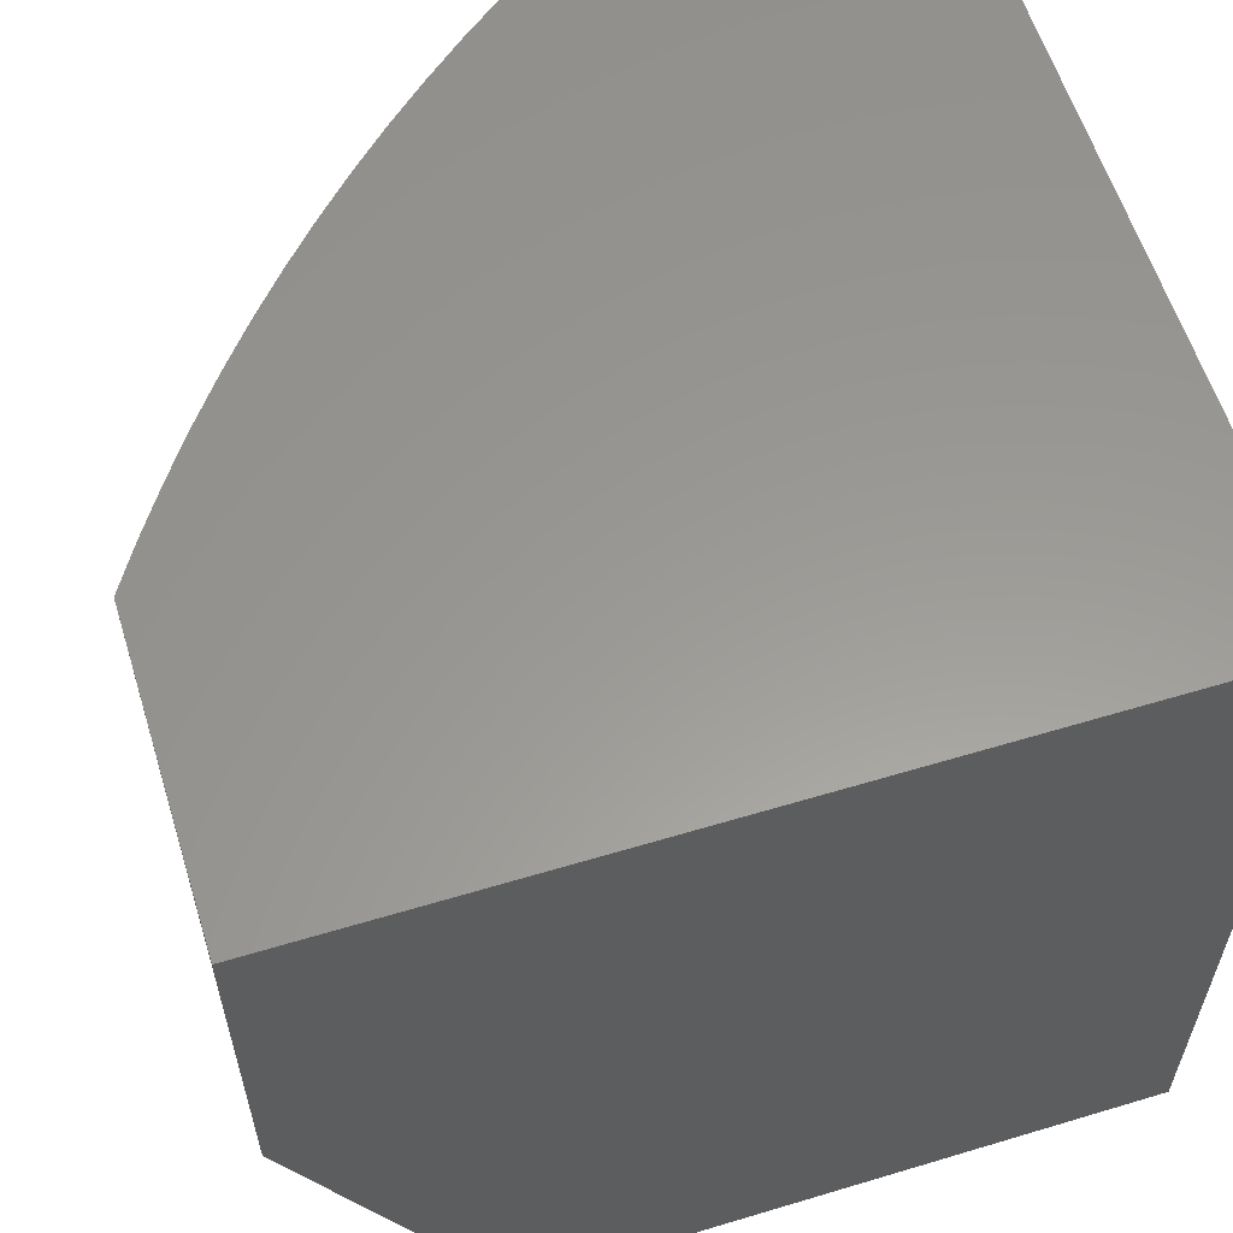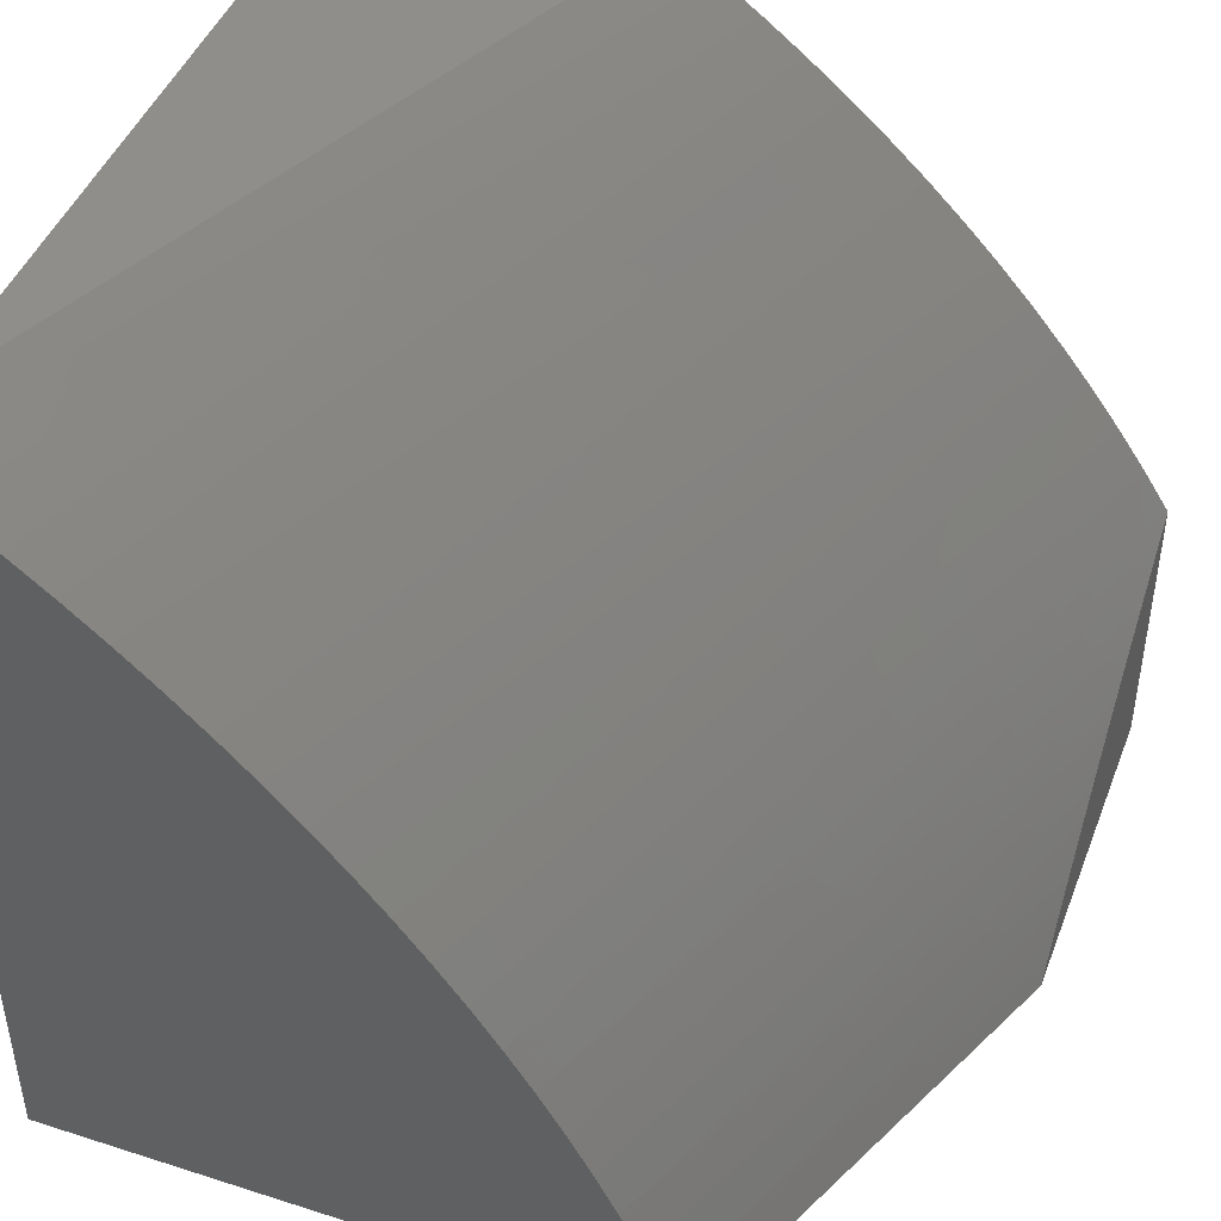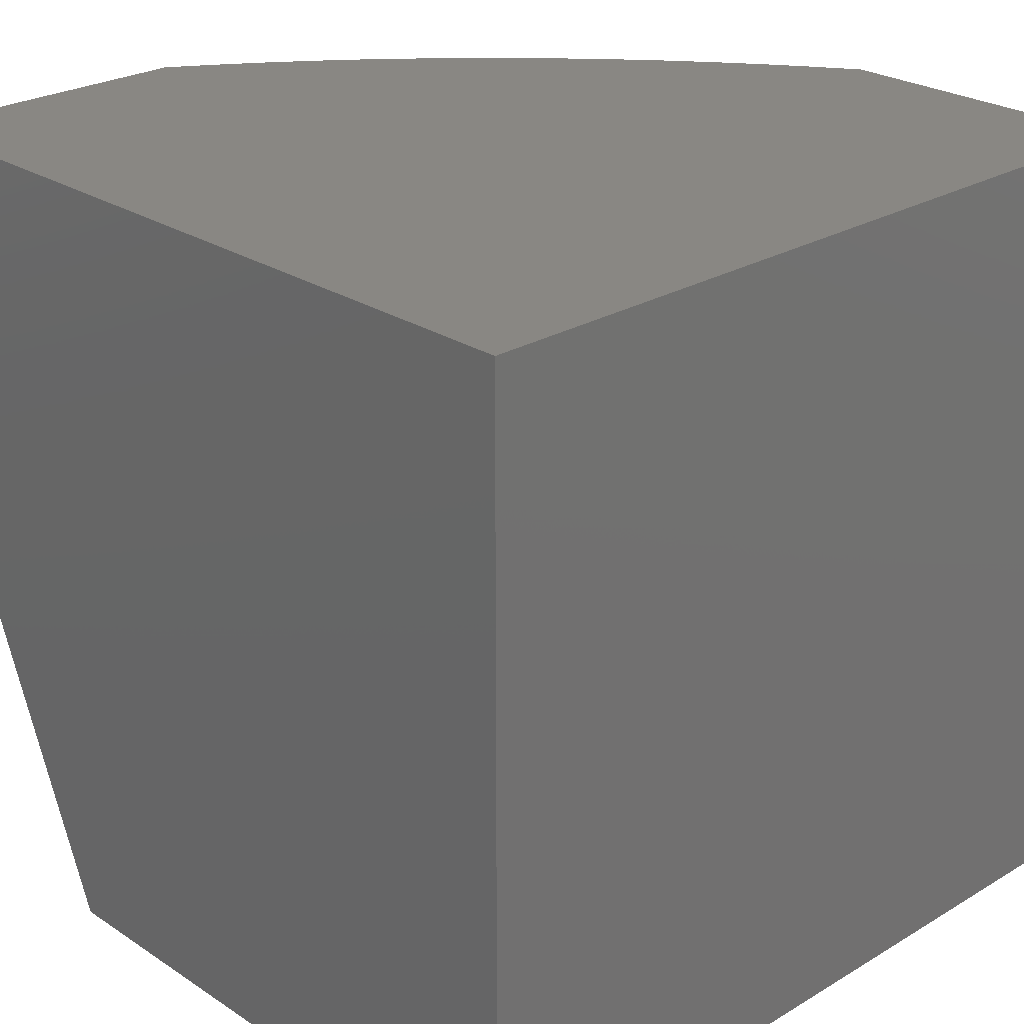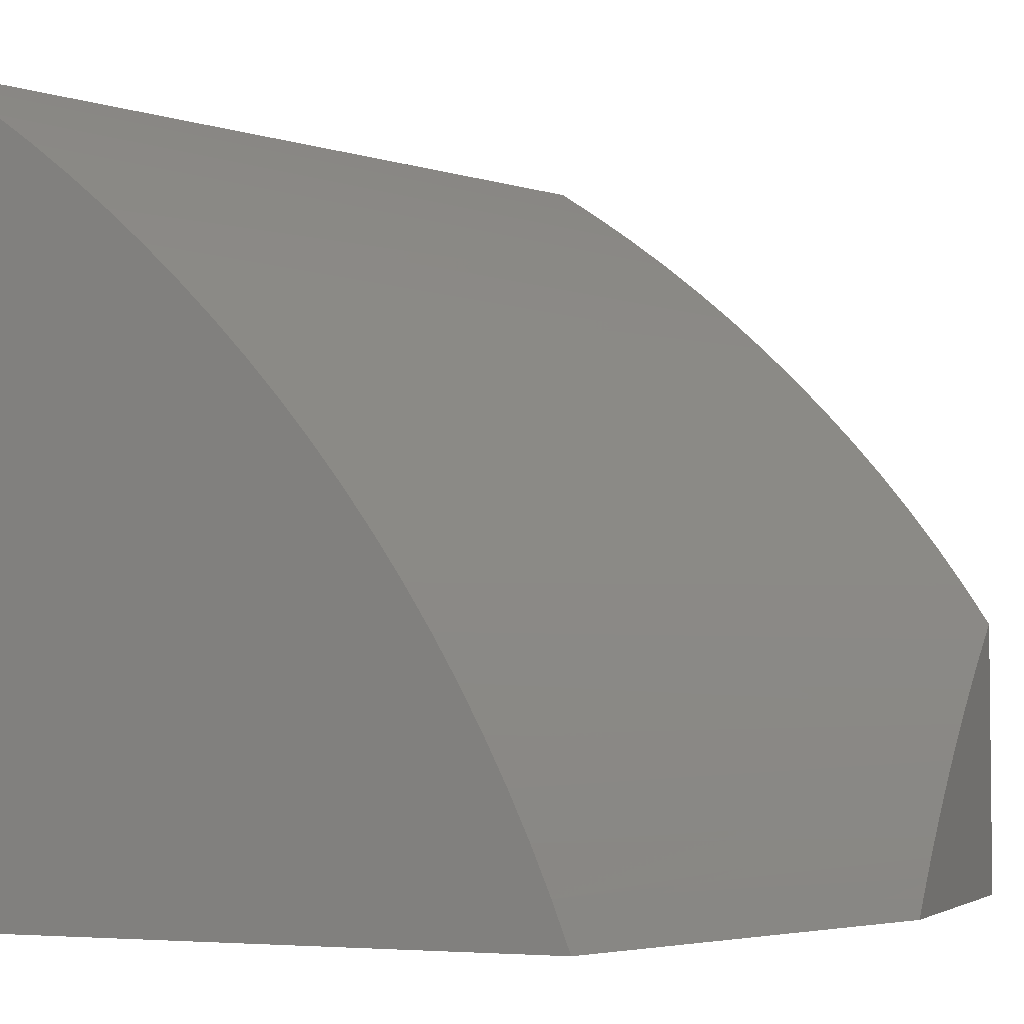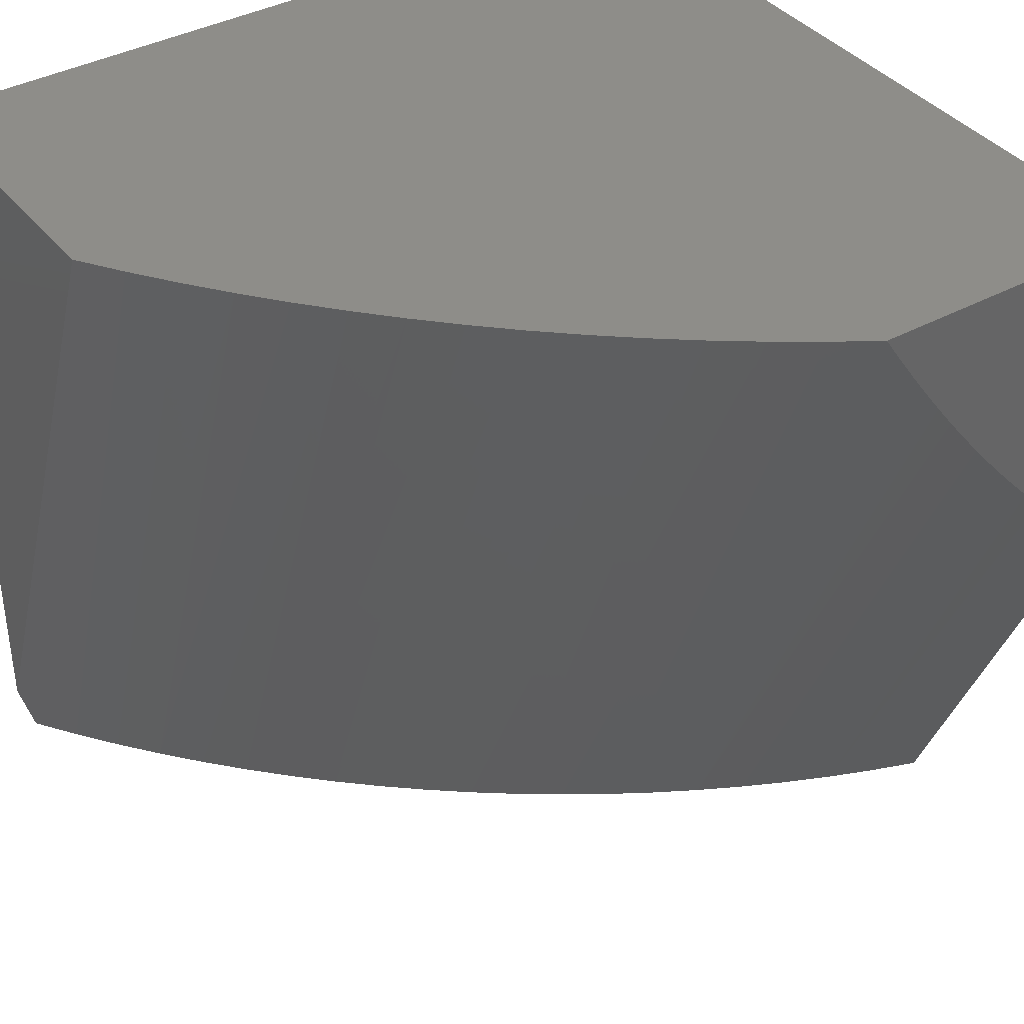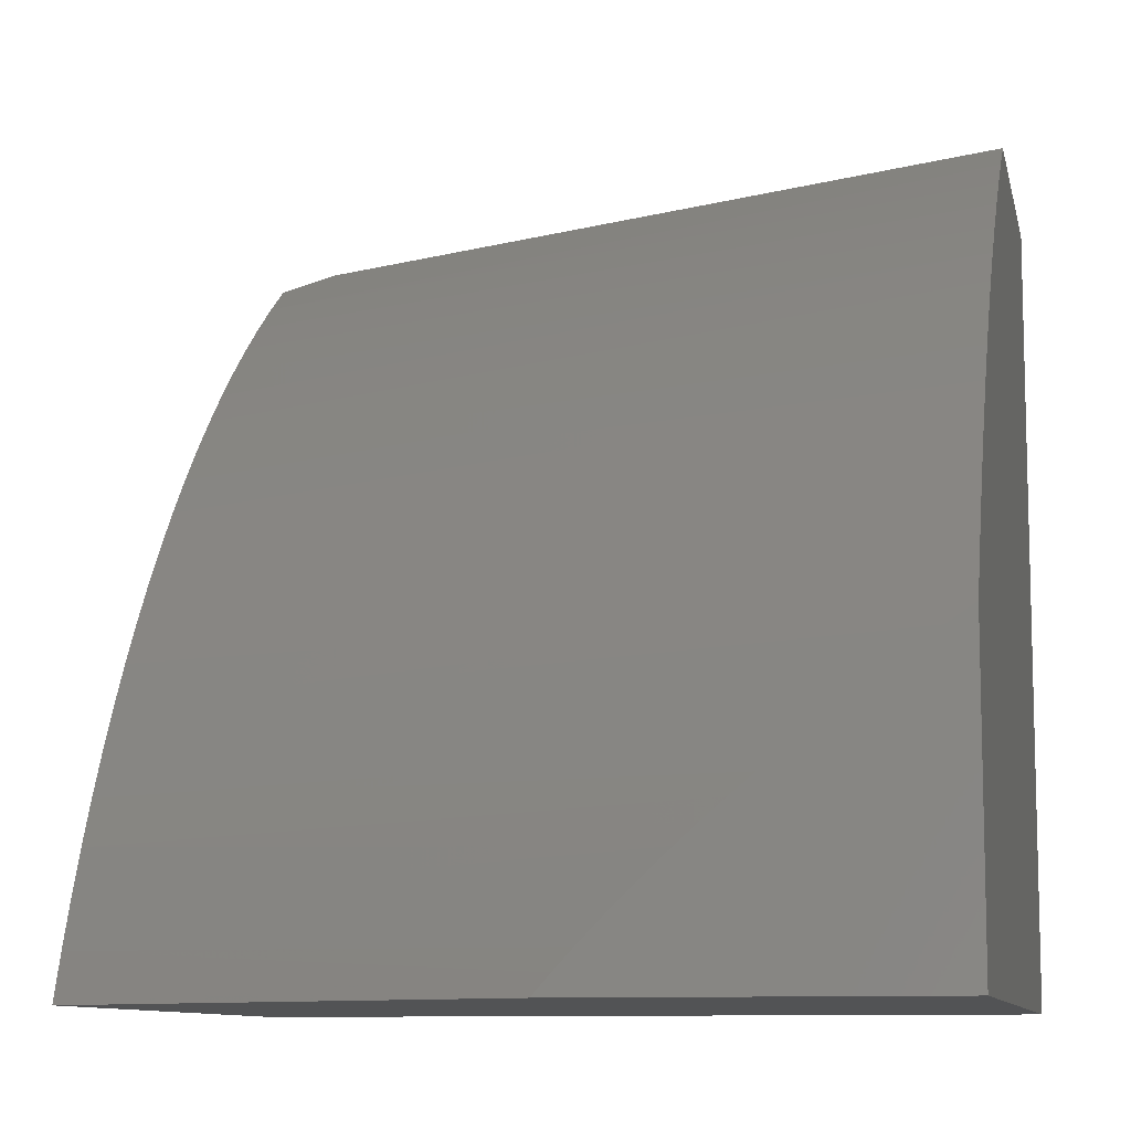
<metadata>
{"format":"stl","ext":"stl","renderer":"f3d","projection":"perspective","resolution":1024,"background":"white","views":[{"elev":59.4,"azim":162.8,"up":"+Y"},{"elev":45.1,"azim":20.4,"up":"+Z"},{"elev":25.5,"azim":-133.7,"up":"+Y"},{"elev":-3.9,"azim":21.8,"up":"+Z"},{"elev":38.7,"azim":55.7,"up":"+Y"},{"elev":-9.7,"azim":101.9,"up":"+Z"}]}
</metadata>
<code>
# stl→obj: 57 verts, 110 faces
v 15 31.57 1
v 15 31.59 1.024
v 14.77 31 1
v 14.74 31 1.058
v 15 31.61 1.047
v 15 31.64 1.071
v 15 31.66 1.094
v 14.72 31 1.115
v 15 31.68 1.118
v 15 31.71 1.141
v 14.69 31 1.172
v 15 31.73 1.164
v 15 31.76 1.187
v 15 31.79 1.21
v 14.67 31 1.228
v 15 31.82 1.233
v 15 31.85 1.255
v 14.64 31 1.283
v 15 31.87 1.278
v 15 31.9 1.3
v 14.61 31 1.337
v 15 31.94 1.322
v 15 31.97 1.344
v 15 32 1.366
v 14.57 31 1.391
v 14.97 32 1.419
v 14.54 31 1.443
v 14.93 32 1.471
v 14.5 31 1.495
v 14.89 32 1.522
v 14.47 31 1.545
v 14.85 32 1.571
v 14.43 31 1.594
v 14.81 32 1.62
v 14.38 31 1.642
v 14.77 32 1.668
v 14.34 31 1.689
v 14.73 32 1.714
v 14.3 31 1.735
v 14.68 32 1.759
v 14.25 31 1.779
v 14.64 32 1.803
v 14.2 31 1.822
v 14.59 32 1.845
v 14.15 31 1.864
v 14.54 32 1.886
v 14.1 31 1.904
v 14.49 32 1.925
v 14.05 31 1.943
v 14.43 32 1.963
v 14 31 1.98
v 14.38 32 2
v 14 31.07 2
v 14 32 2
v 14 32 1
v 15 32 1
v 14 31 1
f 1 2 3
f 3 2 4
f 4 2 5
f 4 5 6
f 6 7 4
f 4 7 8
f 8 7 9
f 8 9 10
f 8 10 11
f 11 10 12
f 11 12 13
f 13 14 11
f 11 14 15
f 15 14 16
f 15 16 17
f 15 17 18
f 18 17 19
f 18 19 20
f 18 20 21
f 21 20 22
f 21 22 23
f 23 24 21
f 21 24 25
f 25 24 26
f 25 26 27
f 27 26 28
f 27 28 29
f 29 28 30
f 29 30 31
f 31 30 32
f 31 32 33
f 33 32 34
f 33 34 35
f 35 34 36
f 35 36 37
f 37 36 38
f 37 38 39
f 39 38 40
f 39 40 41
f 41 40 42
f 41 42 43
f 43 42 44
f 43 44 45
f 45 44 46
f 45 46 47
f 47 46 48
f 47 48 49
f 49 48 50
f 49 50 51
f 51 50 52
f 51 52 53
f 52 50 54
f 54 50 48
f 54 48 55
f 55 48 46
f 55 46 44
f 44 42 55
f 55 42 40
f 55 40 38
f 38 36 55
f 55 36 34
f 55 34 32
f 32 30 55
f 55 30 28
f 55 28 56
f 56 28 26
f 56 26 24
f 24 23 56
f 56 23 22
f 56 22 20
f 20 19 56
f 56 19 17
f 56 17 16
f 16 14 56
f 56 14 13
f 56 13 12
f 12 10 56
f 56 10 9
f 56 9 7
f 7 6 56
f 56 6 5
f 56 5 2
f 2 1 56
f 56 1 55
f 55 1 3
f 55 3 57
f 53 52 54
f 3 4 57
f 57 4 8
f 57 8 11
f 11 15 57
f 57 15 18
f 57 18 21
f 21 25 57
f 57 25 27
f 57 27 29
f 29 31 57
f 57 31 33
f 57 33 35
f 35 37 57
f 57 37 39
f 57 39 41
f 41 43 57
f 57 43 45
f 57 45 47
f 47 49 57
f 57 49 51
f 51 53 57
f 57 53 55
f 55 53 54

</code>
